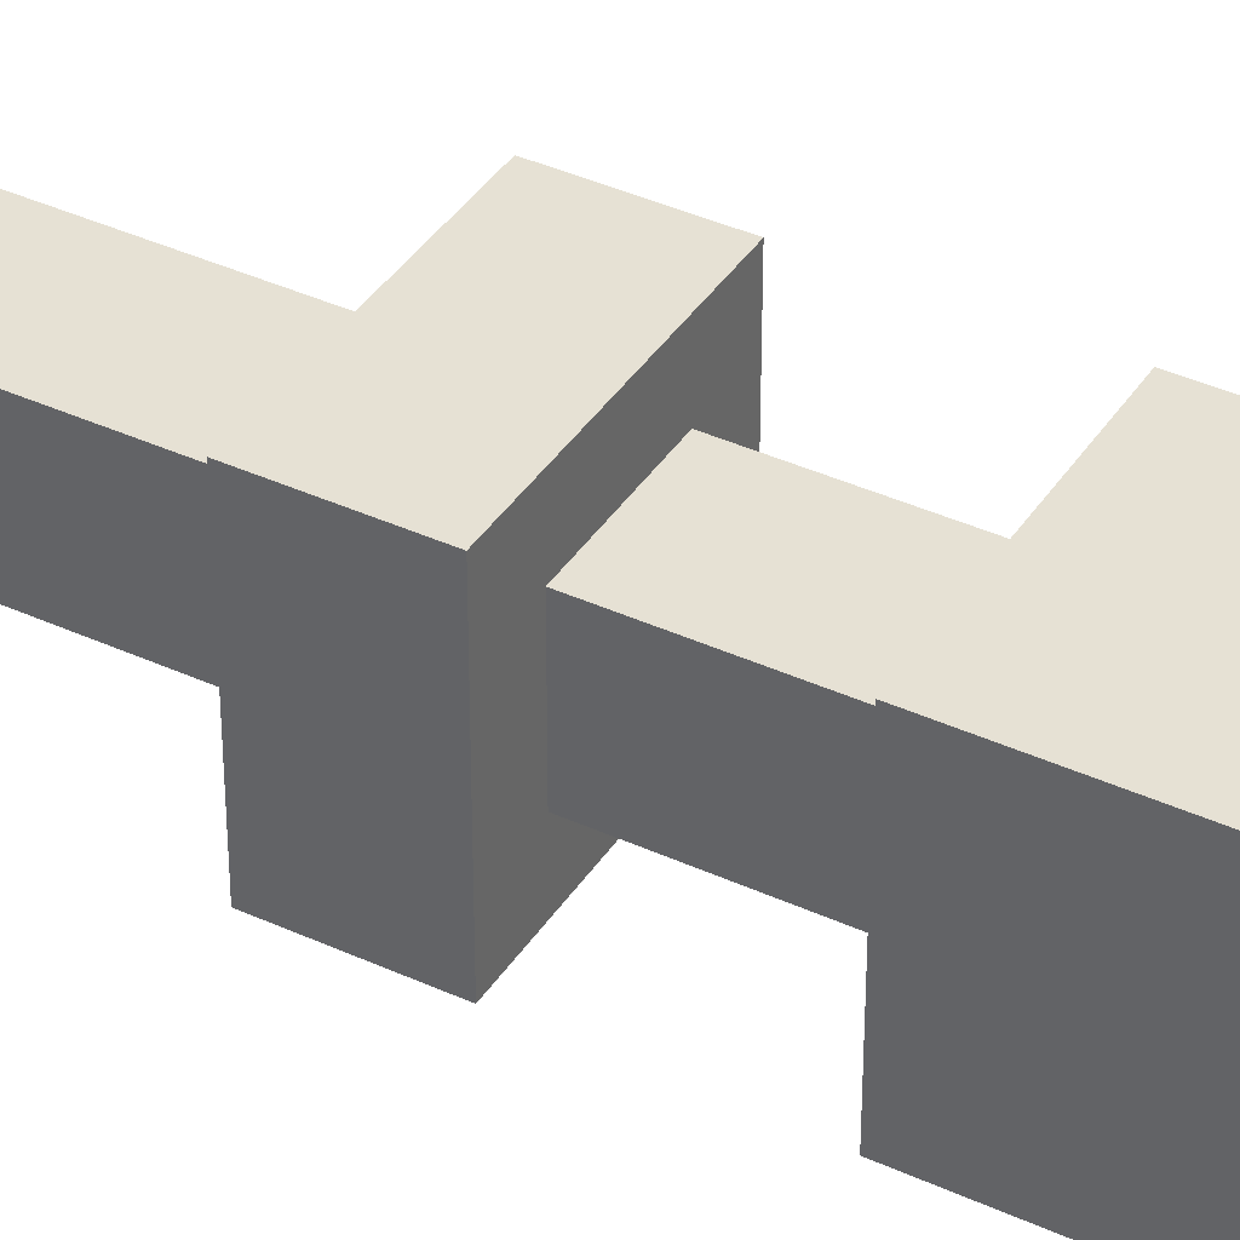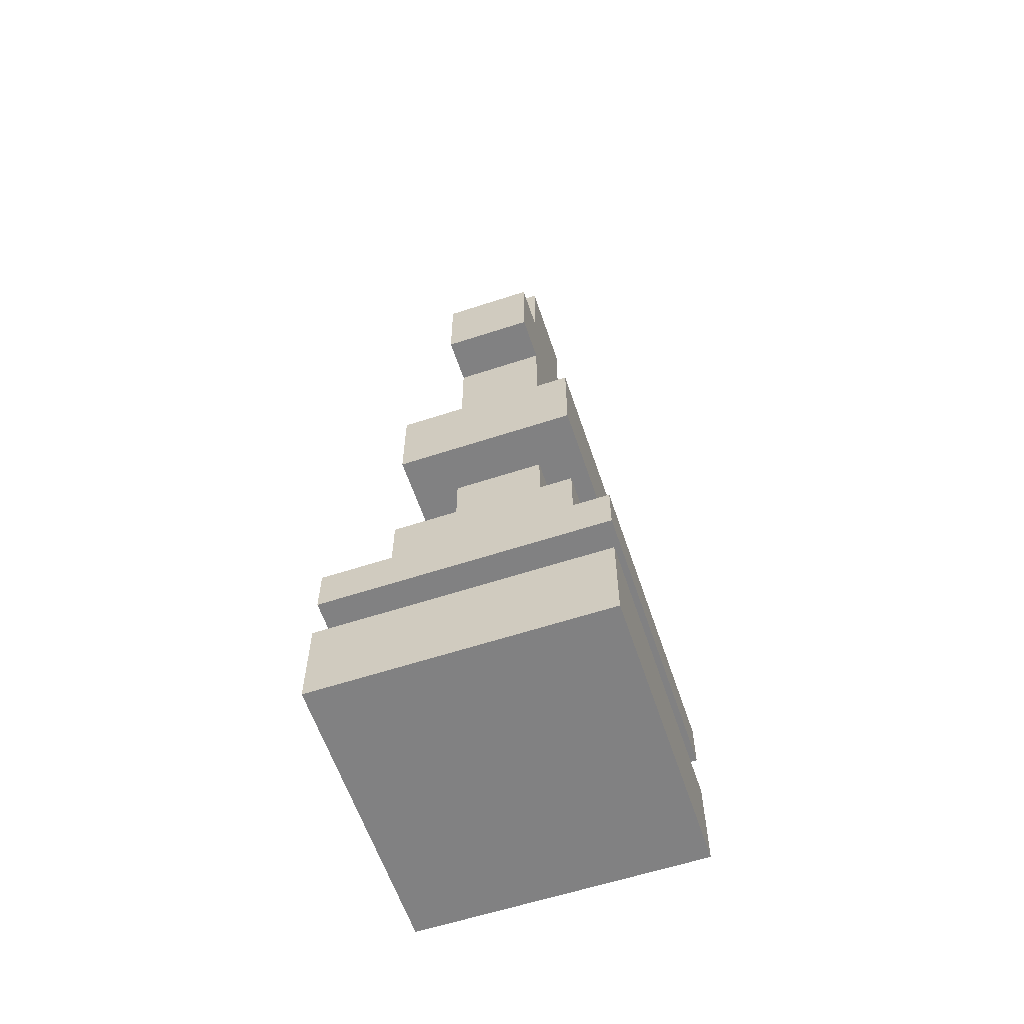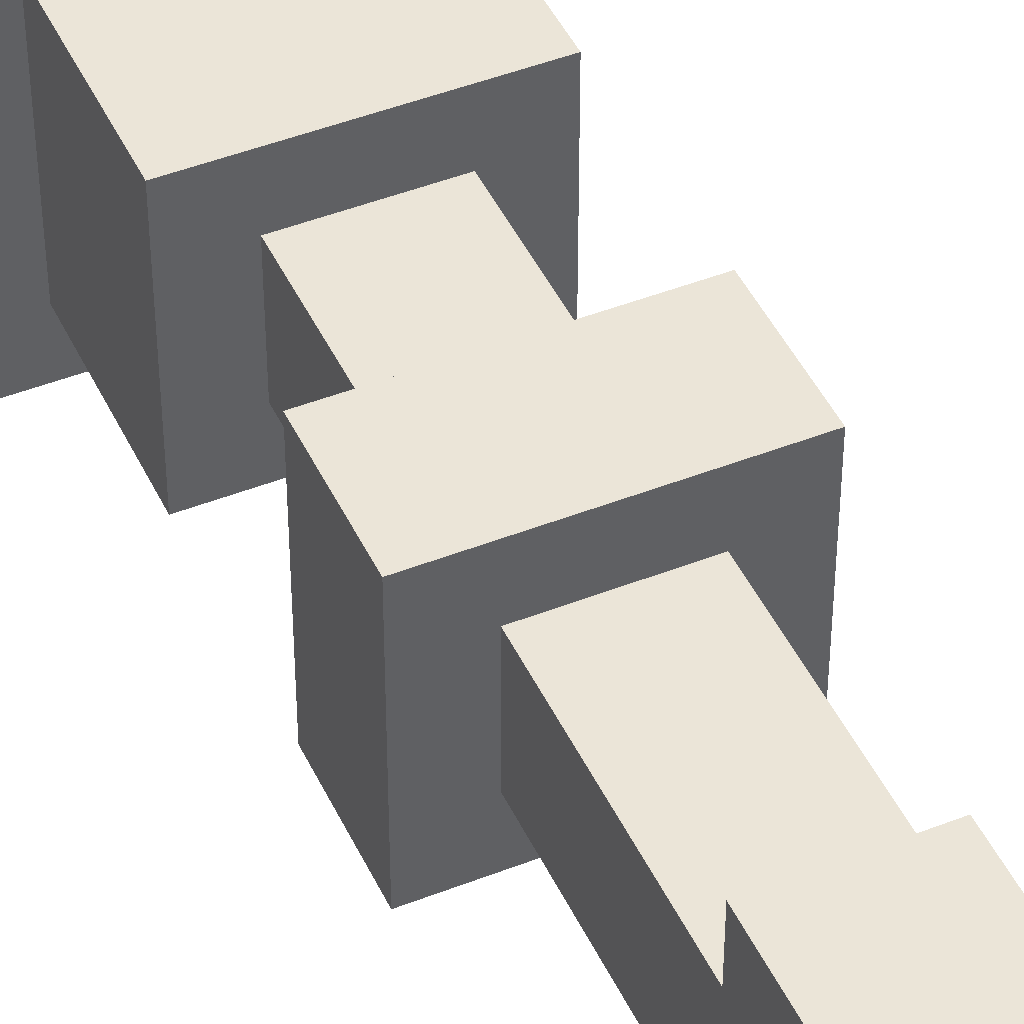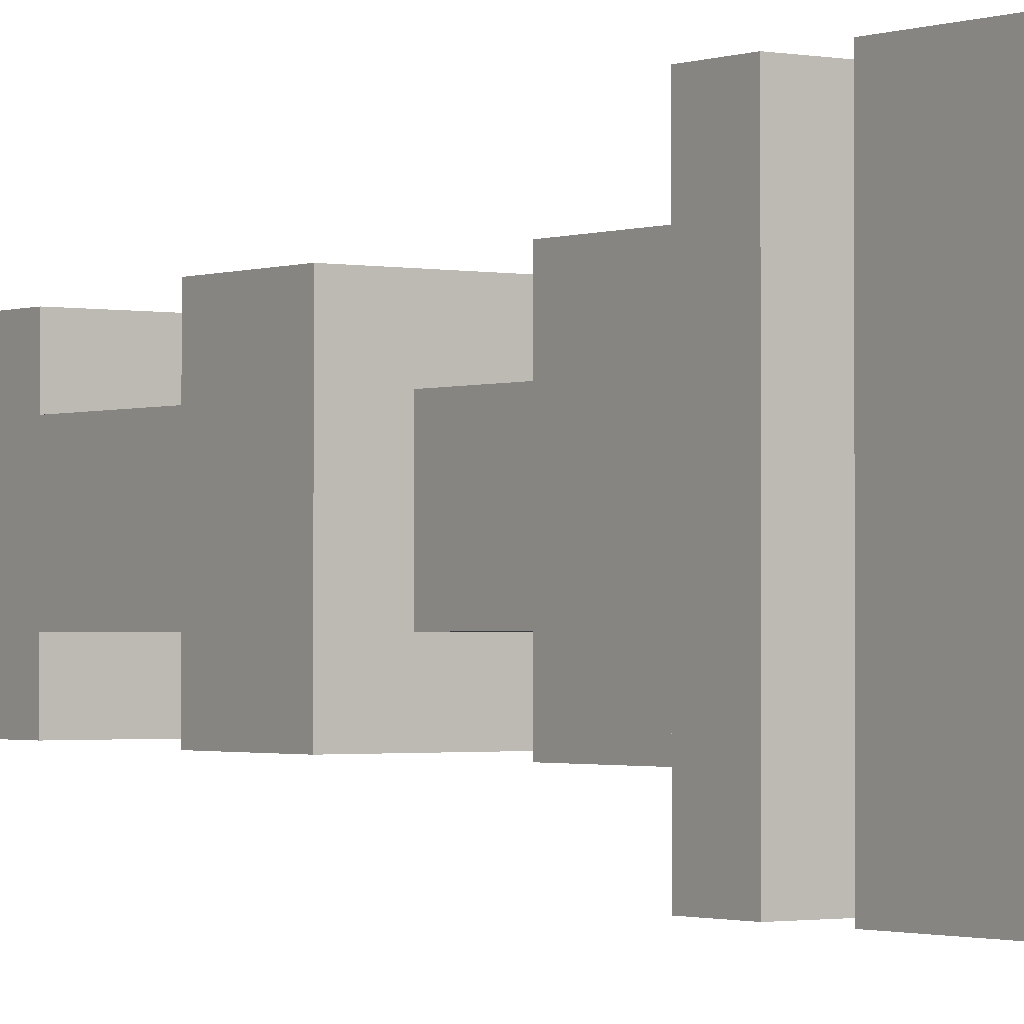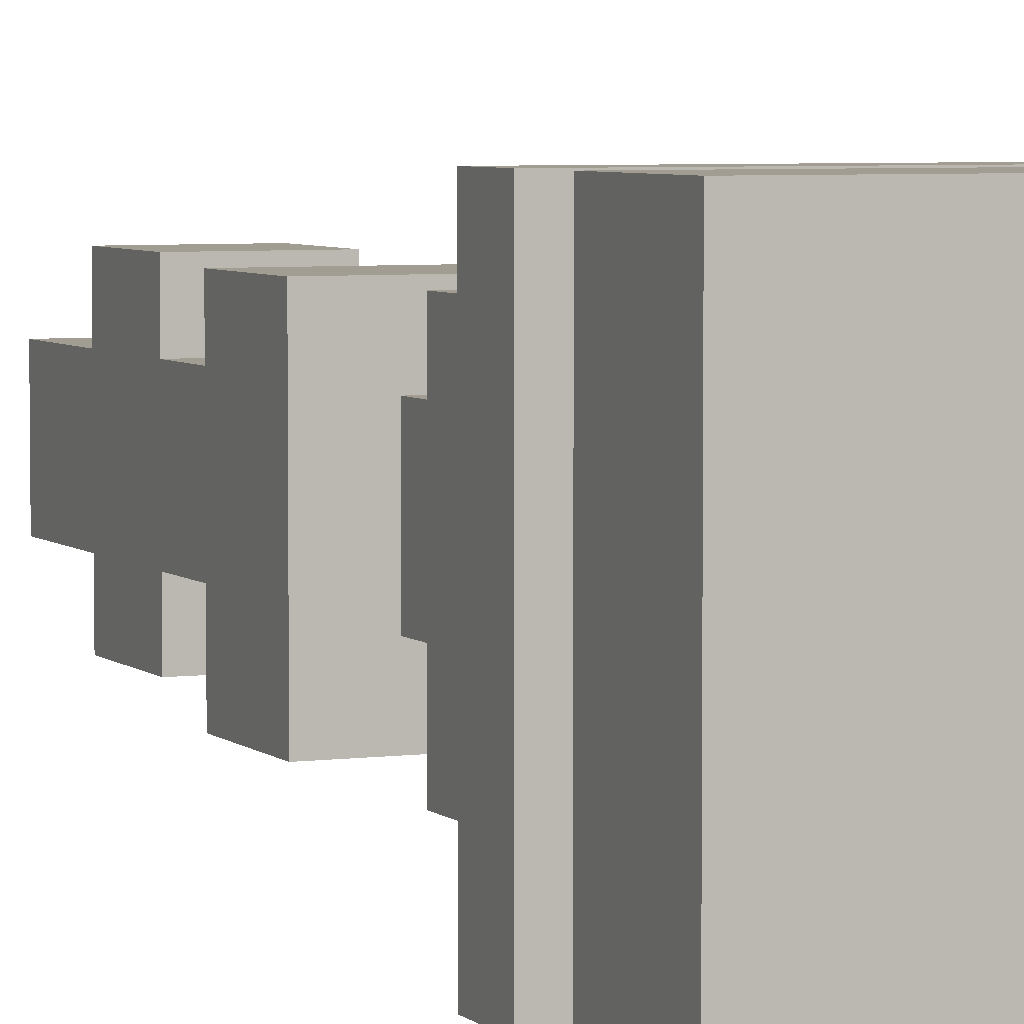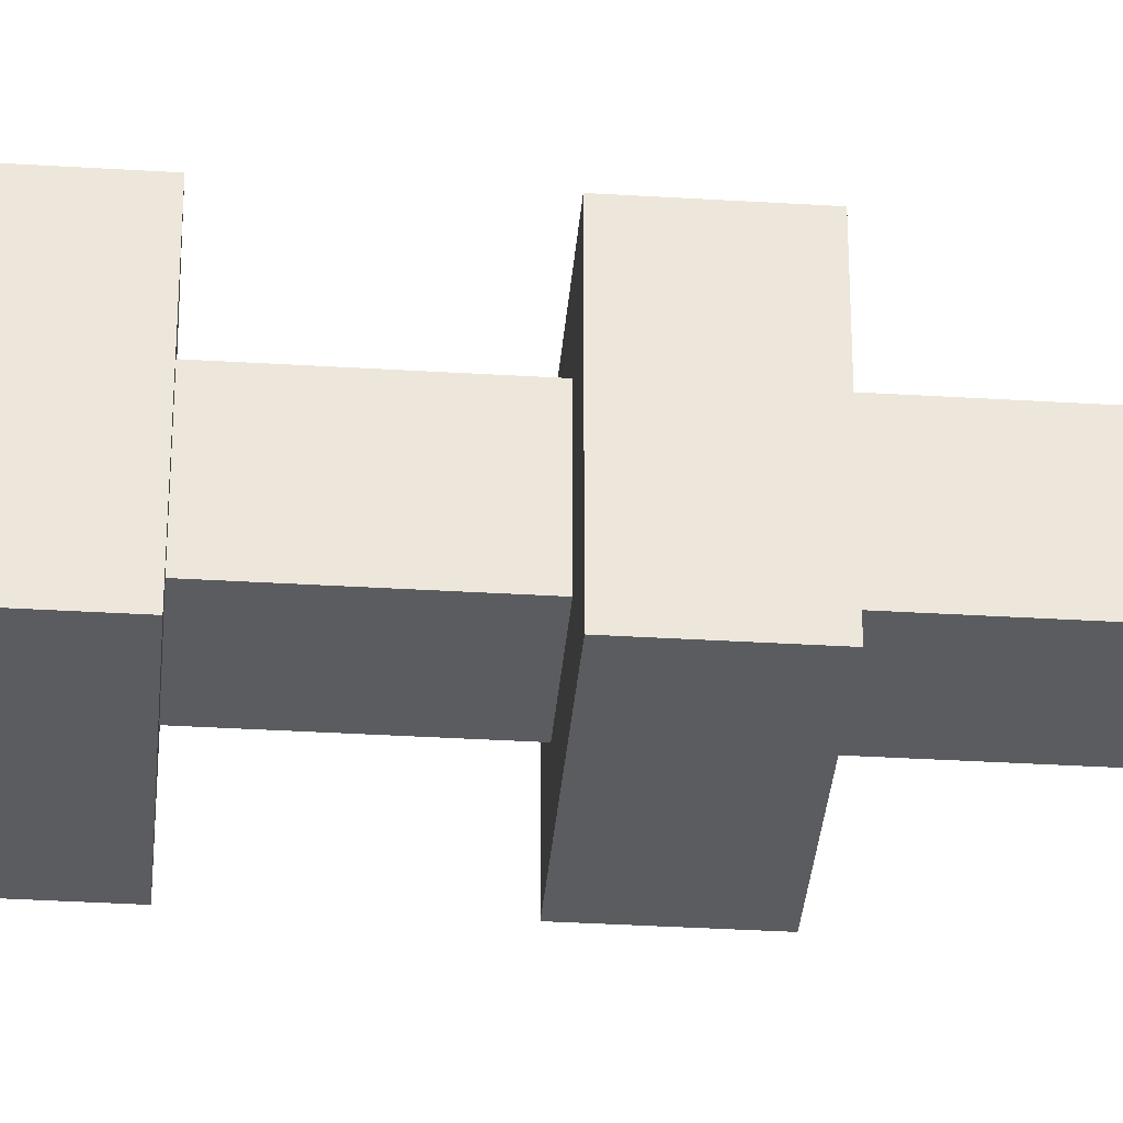
<metadata>
{"format":"obj","ext":"obj","renderer":"f3d","projection":"perspective","resolution":1024,"background":"white","views":[{"elev":39.3,"azim":-60.2,"up":"+Z"},{"elev":-60.4,"azim":-161.5,"up":"+Y"},{"elev":45.8,"azim":155.7,"up":"+Z"},{"elev":-1.4,"azim":-36.2,"up":"+Z"},{"elev":4.9,"azim":-23.3,"up":"+Z"},{"elev":-34.5,"azim":85.3,"up":"+Z"}]}
</metadata>
<code>
o
v -0.2 0 0.4
v -0.2 0 -0.2
v -0.2 0.2 0.4
v -0.2 0.2 -0.2
v -0.2 0.3 0.4
v -0.2 0.3 -0.2
v -0.2 0.4 0.4
v -0.2 0.4 -0.2
v -0.1 0.2 0.3
v -0.1 0.2 -0.1
v -0.1 0.3 0.3
v -0.1 0.3 -0.1
v -0.1 0.4 0.3
v -0.1 0.4 -0.1
v -0.1 0.7 0.3
v -0.1 0.7 -0.1
v -0.1 1 0.3
v -0.1 1 -0.1
v -0.1 1.2 0.3
v -0.1 1.2 -0.1
v 0 0.7 0.2
v 0 0.7 0
v 0 1 0.2
v 0 1 0
v 0 1.2 0.2
v 0 1.2 0
v 0 1.6 0.3
v 0 1.6 0.2
v 0 1.6 0
v 0 1.6 -0.1
v 0 1.8 0.3
v 0 1.8 0.2
v 0 1.8 0
v 0 1.8 -0.1
v 0 2 0.2
v 0 2 0
v 0.2 0.7 0.2
v 0.2 0.7 0
v 0.2 1 0.2
v 0.2 1 0
v 0.2 1.2 0.2
v 0.2 1.2 0
v 0.2 1.6 0.3
v 0.2 1.6 0.2
v 0.2 1.6 0
v 0.2 1.6 -0.1
v 0.2 1.8 0.3
v 0.2 1.8 0.2
v 0.2 1.8 0
v 0.2 1.8 -0.1
v 0.2 2 0.2
v 0.2 2 0
v 0.3 0.2 0.3
v 0.3 0.2 -0.1
v 0.3 0.3 0.3
v 0.3 0.3 -0.1
v 0.3 0.4 0.3
v 0.3 0.4 -0.1
v 0.3 0.7 0.3
v 0.3 0.7 -0.1
v 0.3 1 0.3
v 0.3 1 -0.1
v 0.3 1.2 0.3
v 0.3 1.2 -0.1
v 0.4 0 0.4
v 0.4 0 -0.2
v 0.4 0.2 0.4
v 0.4 0.2 -0.2
v 0.4 0.3 0.4
v 0.4 0.3 -0.2
v 0.4 0.4 0.4
v 0.4 0.4 -0.2
v -0.2 0 0.4
v -0.2 0.2 0.4
v -0.2 0.3 0.4
v -0.2 0.4 0.4
v 0.4 0 0.4
v 0.4 0.2 0.4
v 0.4 0.3 0.4
v 0.4 0.4 0.4
v -0.1 0.2 0.3
v -0.1 0.3 0.3
v -0.1 0.4 0.3
v -0.1 0.7 0.3
v -0.1 1 0.3
v -0.1 1.2 0.3
v 0 1.6 0.3
v 0 1.8 0.3
v 0.2 1.6 0.3
v 0.2 1.8 0.3
v 0.3 0.2 0.3
v 0.3 0.3 0.3
v 0.3 0.4 0.3
v 0.3 0.7 0.3
v 0.3 1 0.3
v 0.3 1.2 0.3
v 0 0.7 0.2
v 0 1 0.2
v 0 1.2 0.2
v 0 1.6 0.2
v 0 1.8 0.2
v 0 2 0.2
v 0.2 0.7 0.2
v 0.2 1 0.2
v 0.2 1.2 0.2
v 0.2 1.6 0.2
v 0.2 1.8 0.2
v 0.2 2 0.2
v 0 0.7 0
v 0 1 0
v 0 1.2 0
v 0 1.6 0
v 0 1.8 0
v 0 2 0
v 0.2 0.7 0
v 0.2 1 0
v 0.2 1.2 0
v 0.2 1.6 0
v 0.2 1.8 0
v 0.2 2 0
v -0.1 0.2 -0.1
v -0.1 0.3 -0.1
v -0.1 0.4 -0.1
v -0.1 0.7 -0.1
v -0.1 1 -0.1
v -0.1 1.2 -0.1
v 0 1.6 -0.1
v 0 1.8 -0.1
v 0.2 1.6 -0.1
v 0.2 1.8 -0.1
v 0.3 0.2 -0.1
v 0.3 0.3 -0.1
v 0.3 0.4 -0.1
v 0.3 0.7 -0.1
v 0.3 1 -0.1
v 0.3 1.2 -0.1
v -0.2 0 -0.2
v -0.2 0.2 -0.2
v -0.2 0.3 -0.2
v -0.2 0.4 -0.2
v 0.4 0 -0.2
v 0.4 0.2 -0.2
v 0.4 0.3 -0.2
v 0.4 0.4 -0.2
v -0.2 0 0.4
v 0.4 0 0.4
v -0.2 0 -0.2
v 0.4 0 -0.2
v -0.2 0.3 0.4
v 0.4 0.3 0.4
v -0.1 0.3 0.3
v 0.3 0.3 0.3
v -0.1 0.3 -0.1
v 0.3 0.3 -0.1
v -0.2 0.3 -0.2
v 0.4 0.3 -0.2
v -0.1 1 0.3
v 0.3 1 0.3
v 0 1 0.2
v 0.2 1 0.2
v 0 1 0
v 0.2 1 0
v -0.1 1 -0.1
v 0.3 1 -0.1
v 0 1.6 0.3
v 0.2 1.6 0.3
v 0 1.6 0.2
v 0.2 1.6 0.2
v 0 1.6 0
v 0.2 1.6 0
v 0 1.6 -0.1
v 0.2 1.6 -0.1
v -0.2 0.2 0.4
v 0.4 0.2 0.4
v -0.1 0.2 0.3
v 0.3 0.2 0.3
v -0.1 0.2 -0.1
v 0.3 0.2 -0.1
v -0.2 0.2 -0.2
v 0.4 0.2 -0.2
v -0.2 0.4 0.4
v 0.4 0.4 0.4
v -0.1 0.4 0.3
v 0.3 0.4 0.3
v -0.1 0.4 -0.1
v 0.3 0.4 -0.1
v -0.2 0.4 -0.2
v 0.4 0.4 -0.2
v -0.1 0.7 0.3
v 0.3 0.7 0.3
v 0 0.7 0.2
v 0.2 0.7 0.2
v 0 0.7 0
v 0.2 0.7 0
v -0.1 0.7 -0.1
v 0.3 0.7 -0.1
v -0.1 1.2 0.3
v 0.3 1.2 0.3
v 0 1.2 0.2
v 0.2 1.2 0.2
v 0 1.2 0
v 0.2 1.2 0
v -0.1 1.2 -0.1
v 0.3 1.2 -0.1
v 0 1.8 0.3
v 0.2 1.8 0.3
v 0 1.8 0.2
v 0.2 1.8 0.2
v 0 1.8 0
v 0.2 1.8 0
v 0 1.8 -0.1
v 0.2 1.8 -0.1
v 0 2 0.2
v 0.2 2 0.2
v 0 2 0
v 0.2 2 0
f 3 2 1
f 4 2 3
f 7 6 5
f 8 6 7
f 11 10 9
f 12 10 11
f 15 14 13
f 16 14 15
f 19 18 17
f 20 18 19
f 23 22 21
f 24 22 23
f 28 26 25
f 29 26 28
f 31 29 28
f 31 30 29
f 31 28 27
f 32 30 31
f 33 30 32
f 34 30 33
f 35 33 32
f 36 33 35
f 37 38 39
f 39 38 40
f 41 42 44
f 44 42 45
f 44 45 47
f 45 46 47
f 43 44 47
f 47 46 48
f 48 46 49
f 49 46 50
f 48 49 51
f 51 49 52
f 53 54 55
f 55 54 56
f 57 58 59
f 59 58 60
f 61 62 63
f 63 62 64
f 65 66 67
f 67 66 68
f 69 70 71
f 71 70 72
f 77 74 73
f 78 74 77
f 79 76 75
f 80 76 79
f 89 88 87
f 90 88 89
f 91 82 81
f 92 82 91
f 93 84 83
f 94 84 93
f 95 86 85
f 96 86 95
f 103 98 97
f 104 98 103
f 105 100 99
f 106 100 105
f 107 102 101
f 108 102 107
f 109 110 115
f 115 110 116
f 111 112 117
f 117 112 118
f 113 114 119
f 119 114 120
f 127 128 129
f 129 128 130
f 121 122 131
f 131 122 132
f 123 124 133
f 133 124 134
f 125 126 135
f 135 126 136
f 137 138 141
f 141 138 142
f 139 140 143
f 143 140 144
f 147 146 145
f 148 146 147
f 151 150 149
f 152 150 151
f 153 151 149
f 154 150 152
f 155 153 149
f 155 154 153
f 156 150 154
f 156 154 155
f 159 158 157
f 160 158 159
f 161 159 157
f 162 158 160
f 163 161 157
f 163 162 161
f 164 158 162
f 164 162 163
f 167 166 165
f 168 166 167
f 171 170 169
f 172 170 171
f 173 174 175
f 175 174 176
f 173 175 177
f 176 174 178
f 173 177 179
f 177 178 179
f 178 174 180
f 179 178 180
f 181 182 183
f 183 182 184
f 181 183 185
f 184 182 186
f 181 185 187
f 185 186 187
f 186 182 188
f 187 186 188
f 189 190 191
f 191 190 192
f 189 191 193
f 192 190 194
f 189 193 195
f 193 194 195
f 194 190 196
f 195 194 196
f 197 198 199
f 199 198 200
f 197 199 201
f 200 198 202
f 197 201 203
f 201 202 203
f 202 198 204
f 203 202 204
f 205 206 207
f 207 206 208
f 209 210 211
f 211 210 212
f 213 214 215
f 215 214 216

</code>
